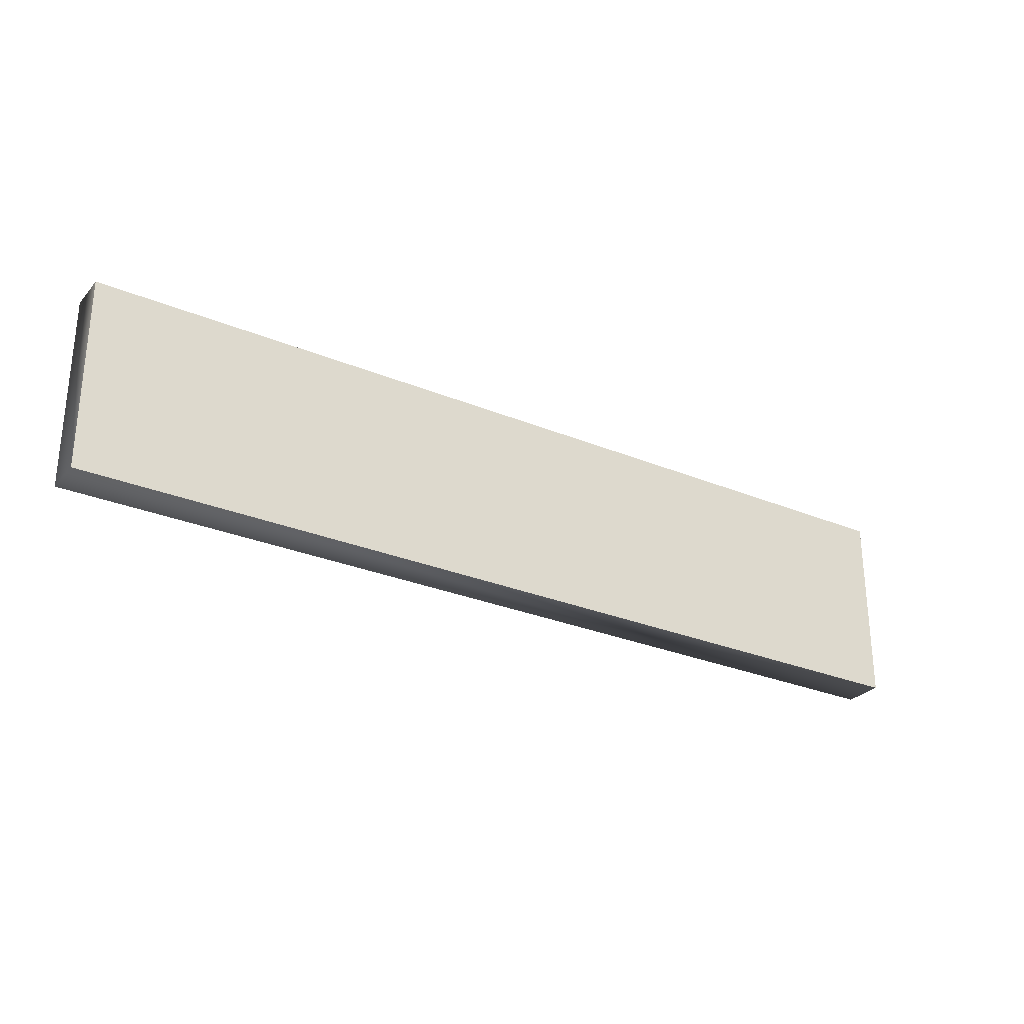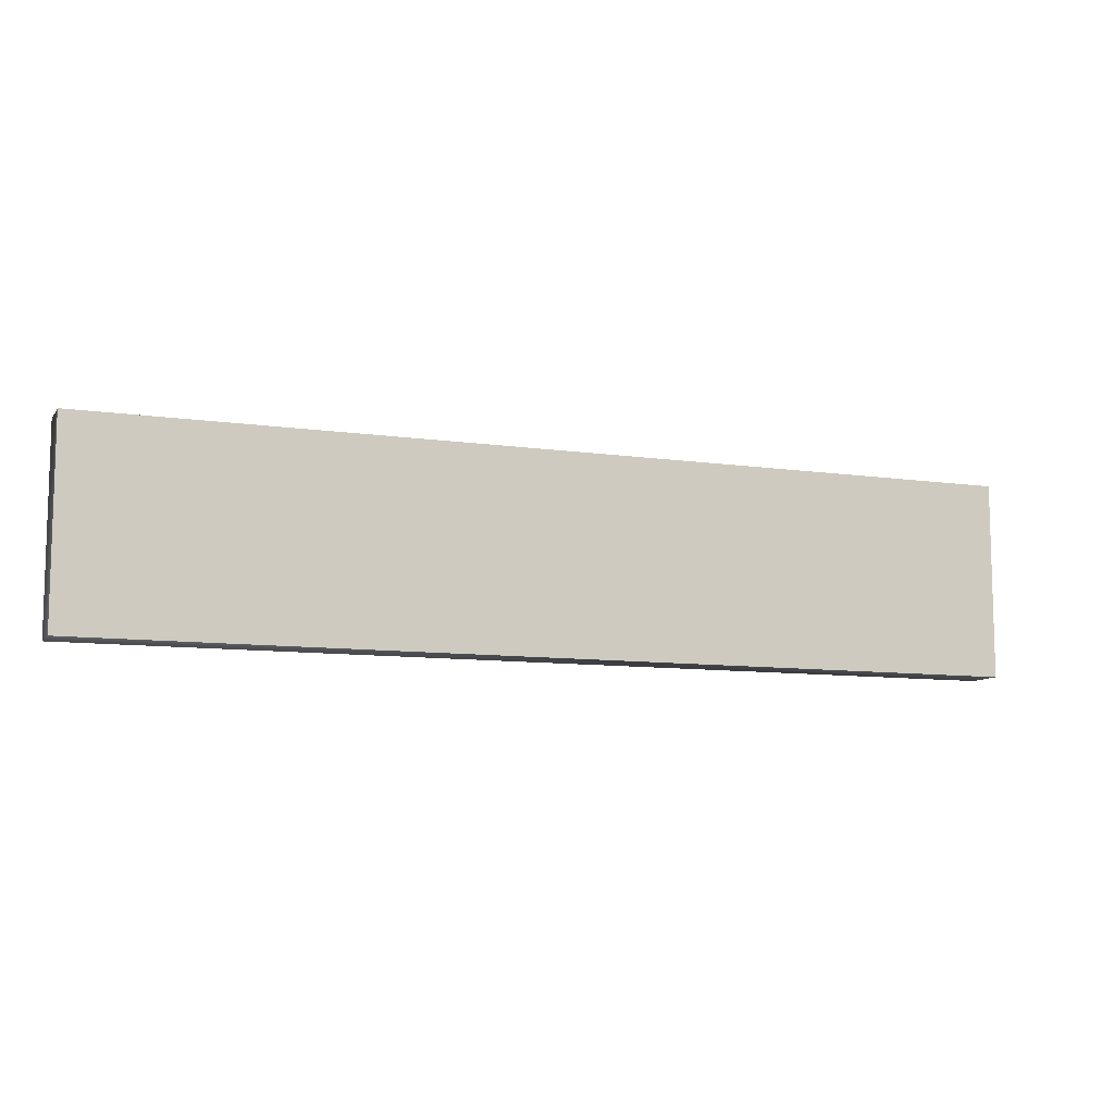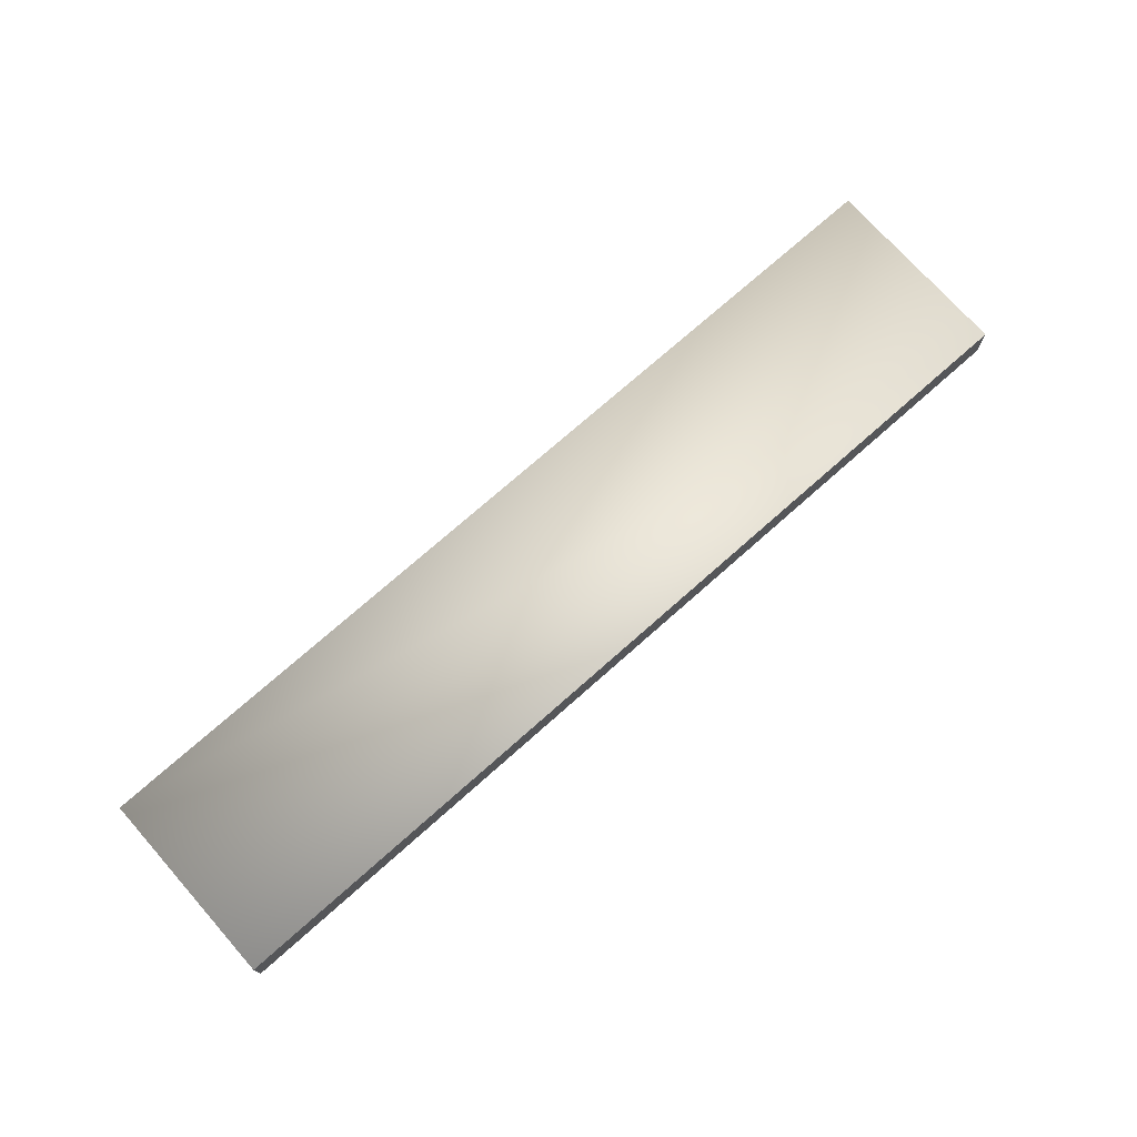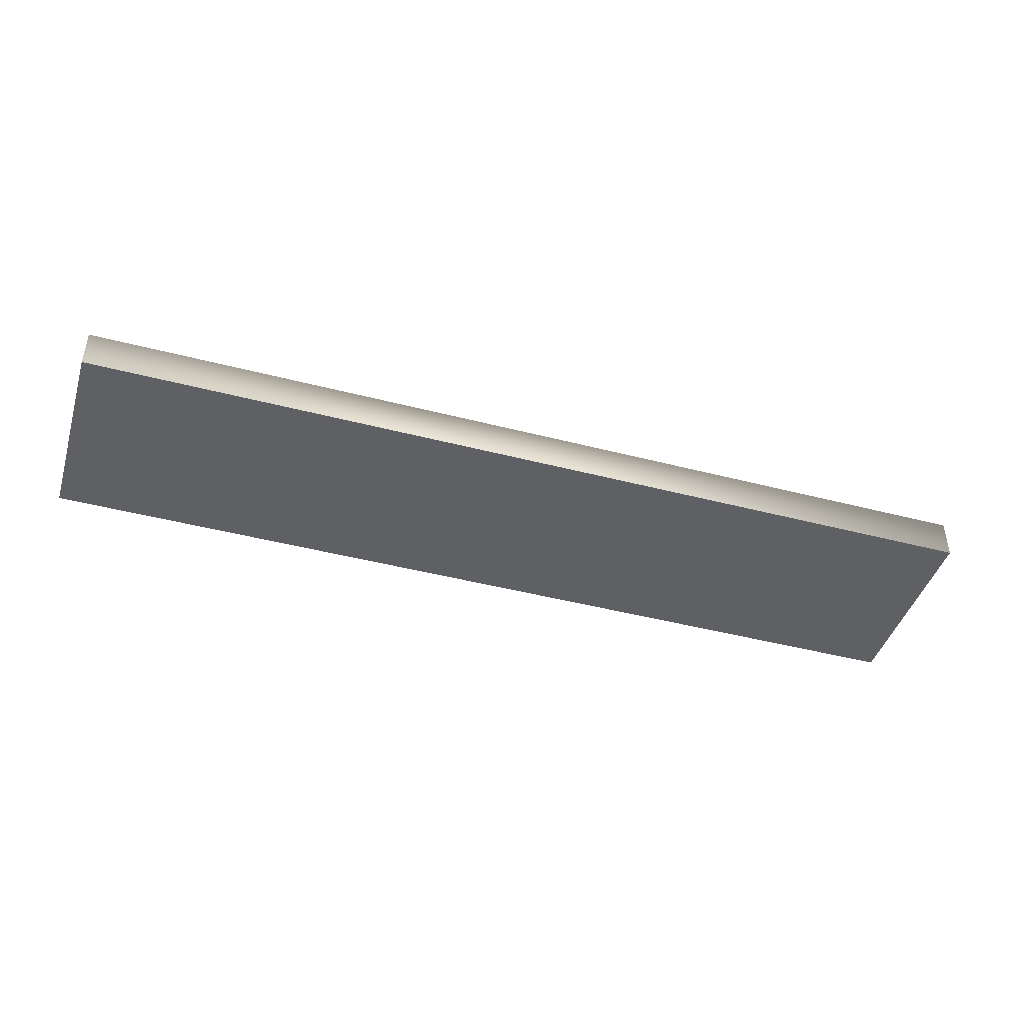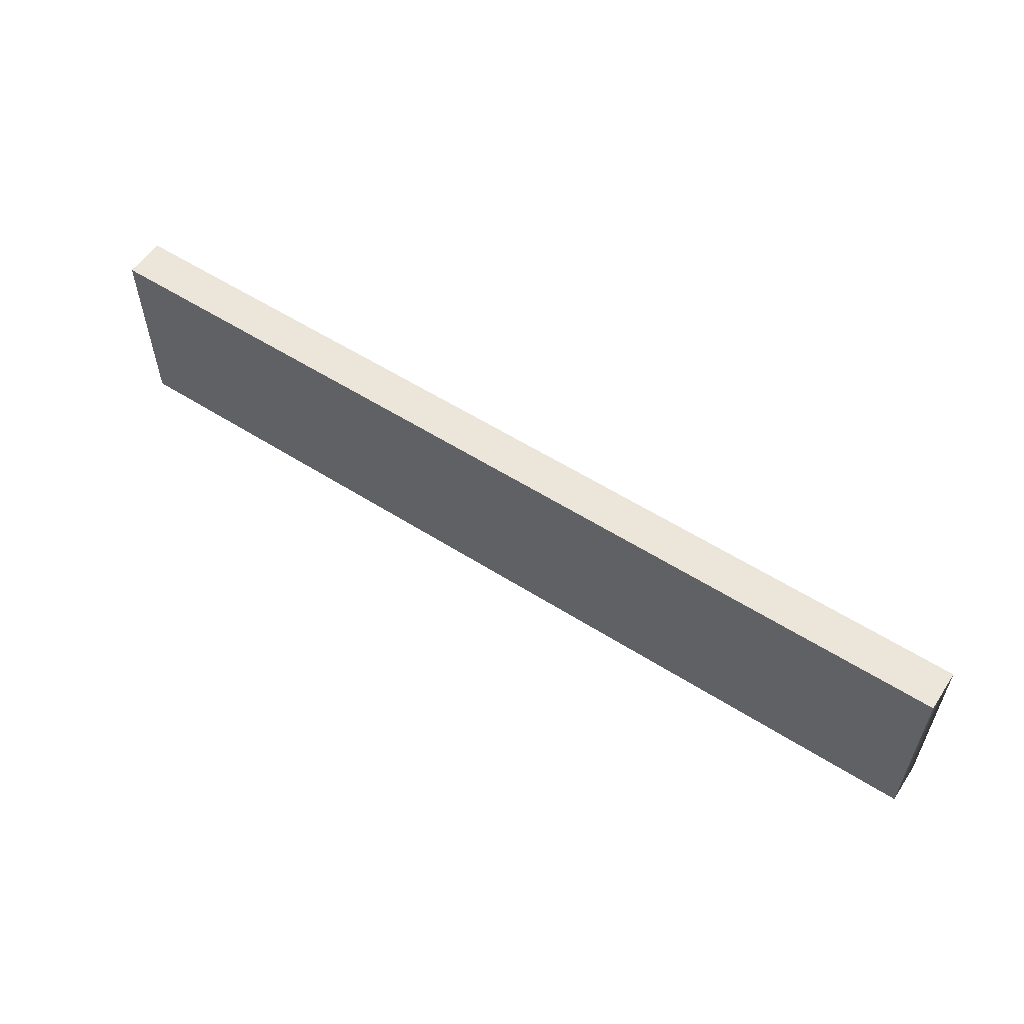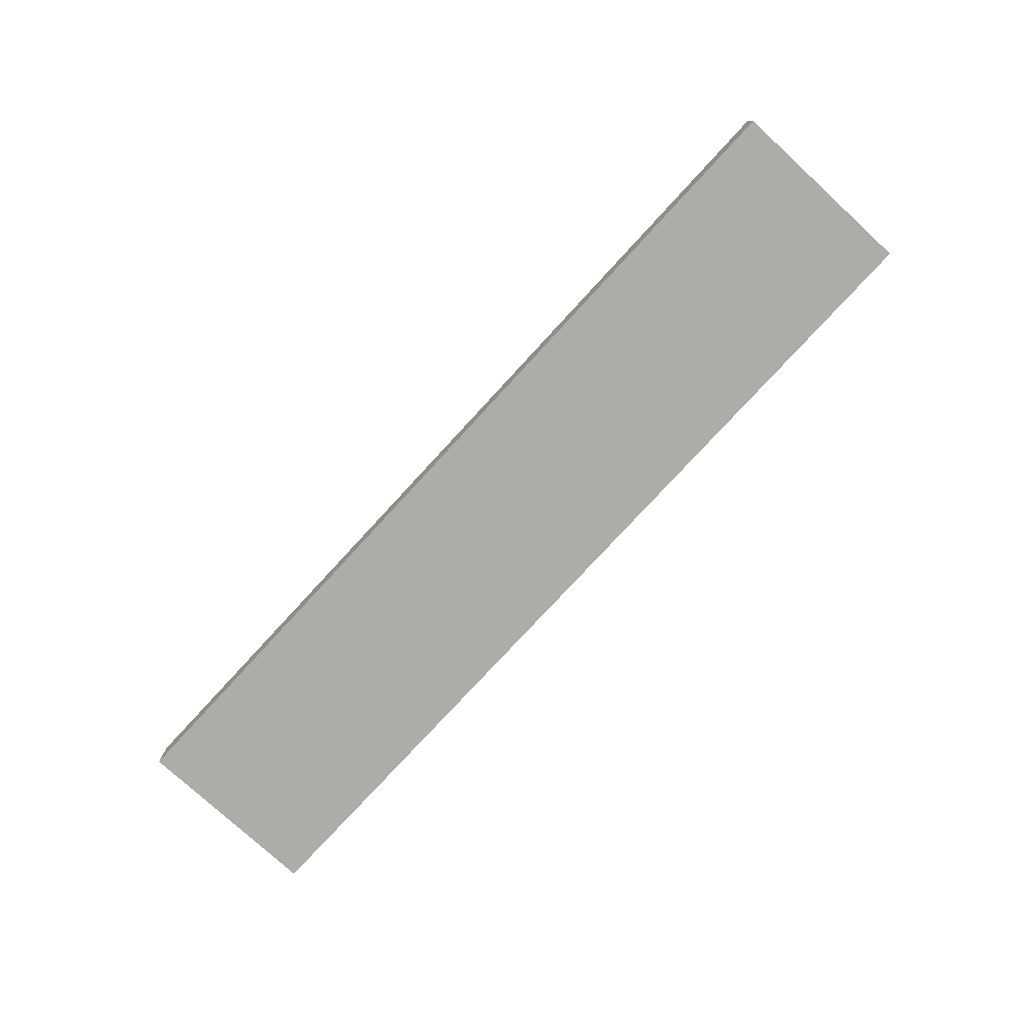
<metadata>
{"format":"obj","ext":"obj","renderer":"f3d","projection":"perspective","resolution":1024,"background":"white","views":[{"elev":-28.1,"azim":147.7,"up":"+Y"},{"elev":-9.5,"azim":159.0,"up":"+Y"},{"elev":73.5,"azim":138.4,"up":"+Z"},{"elev":-44.1,"azim":-17.0,"up":"+Z"},{"elev":56.8,"azim":-146.5,"up":"+Y"},{"elev":-77.0,"azim":-132.6,"up":"+Z"}]}
</metadata>
<code>
o kitchenCabinet1.001_ID7.002
v -3.135 -0.66 -0.1381
v -3.135 0.66 -0.1381
v 3.135 -0.66 -0.1381
v 3.135 0.66 -0.1381
v -3.135 0.66 0.1381
v 3.135 0.66 0.1381
v -3.135 -0.66 0.1381
v 3.135 -0.66 0.1381
f 2 4 1
f 3 1 4
f 4 2 6
f 5 6 2
f 7 8 5
f 2 1 5
f 5 1 7
f 1 3 7
f 7 3 8
f 3 4 8
f 6 8 4
f 5 8 6

</code>
